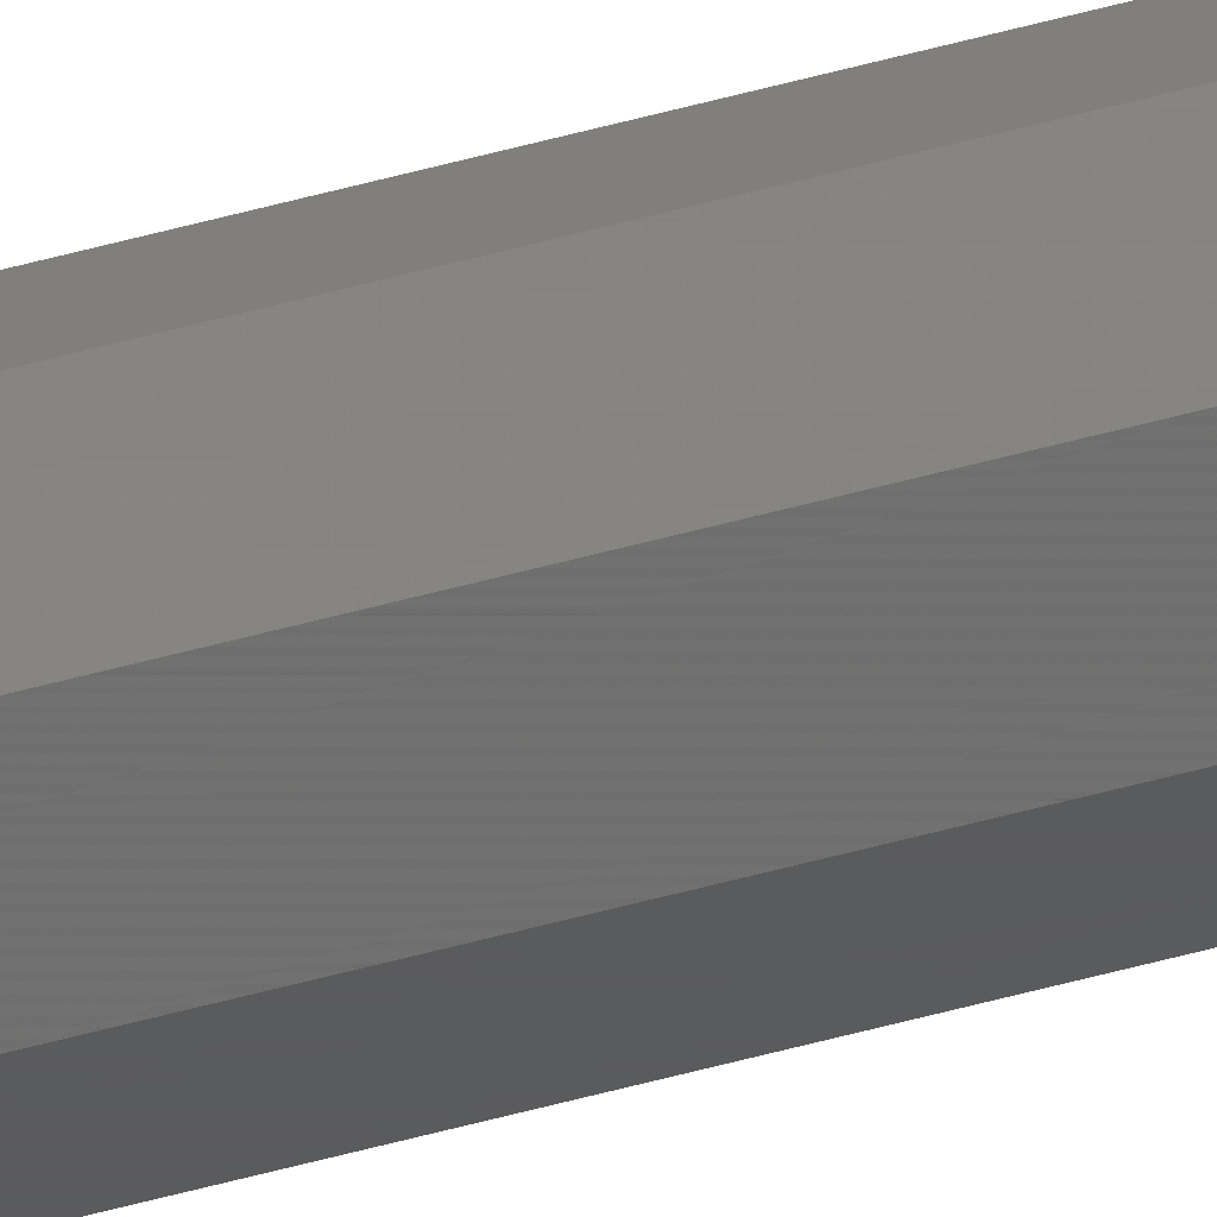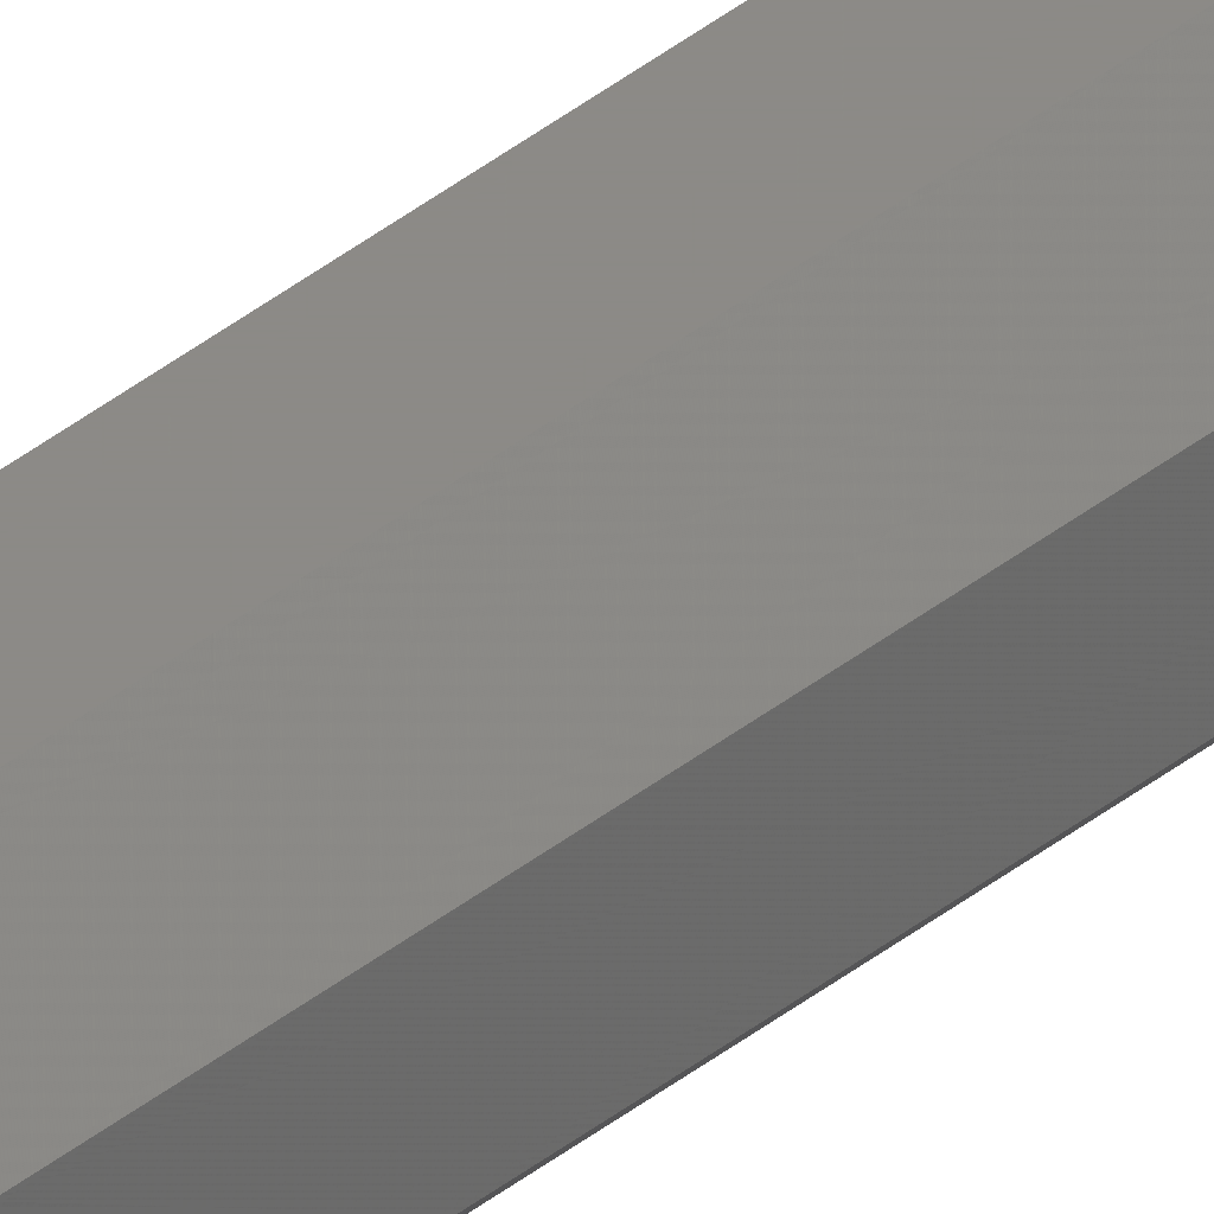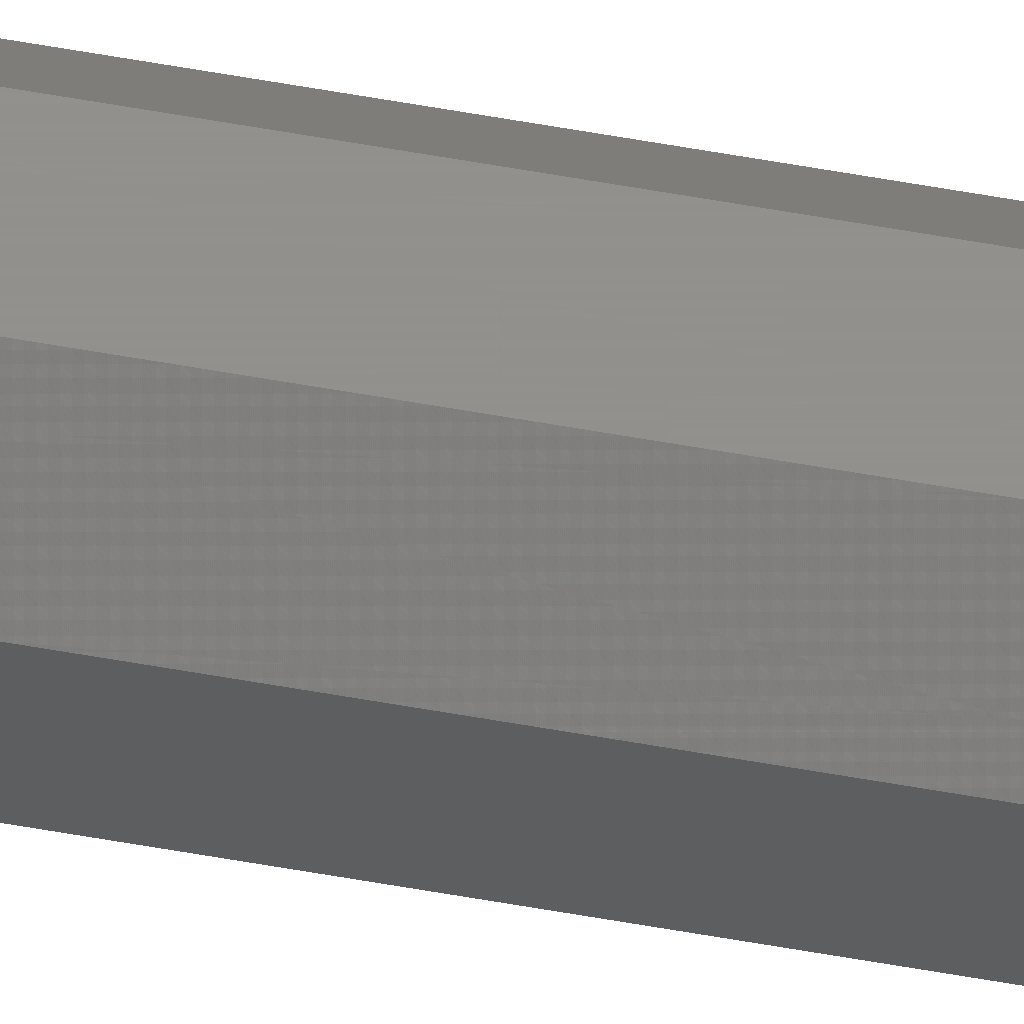
<metadata>
{"format":"stl","ext":"stl","renderer":"f3d","projection":"perspective","resolution":1024,"background":"white","views":[{"elev":-26.3,"azim":-61.8,"up":"+Z"},{"elev":32.0,"azim":-139.9,"up":"+Z"},{"elev":53.5,"azim":101.2,"up":"+Z"}]}
</metadata>
<code>
# stl→obj: 426 verts, 456 faces
v -0.06 -51 0.09
v -0.05987 -50.78 0.09009
v -0.06 -51 0.06
v -0.05987 -50.78 0.05991
v -0.05964 -50.39 0.05975
v -0.05964 -50.39 0.09025
v -0.05921 -49.65 0.05946
v -0.05921 -49.65 0.09054
v -0.05842 -48.3 0.05892
v -0.05842 -48.3 0.09108
v -0.05704 -45.94 0.05798
v -0.05704 -45.94 0.09202
v -0.05549 -43.31 0.05692
v -0.05549 -43.31 0.09308
v -0.05395 -40.67 0.05587
v -0.05395 -40.67 0.09413
v -0.05241 -38.04 0.05482
v -0.05241 -38.04 0.09518
v -0.05087 -35.41 0.05376
v -0.05087 -35.41 0.09624
v -0.04932 -32.77 0.05271
v -0.04932 -32.77 0.09729
v -0.04778 -30.14 0.05166
v -0.04778 -30.14 0.09834
v -0.04659 -28.11 0.05084
v -0.04659 -28.11 0.09916
v -0.04593 -26.98 0.05039
v -0.04593 -26.98 0.09961
v -0.04556 -26.35 0.05014
v -0.04556 -26.35 0.09986
v -0.04536 -26 0.05
v -0.04536 -26 0.1
v -0.01 -26 0.01465
v -0.01071 -26.35 0.01529
v -0.04594 -27 0.0504
v -0.012 -27 0.01646
v -0.01435 -28.17 0.01859
v -0.04663 -28.17 0.05087
v -0.04787 -30.3 0.05172
v -0.01859 -30.3 0.02244
v -0.04939 -32.88 0.05275
v -0.02377 -32.88 0.02714
v -0.02895 -35.47 0.03183
v -0.0509 -35.47 0.05379
v -0.05242 -38.06 0.05482
v -0.03412 -38.06 0.03653
v -0.0393 -40.65 0.04122
v -0.05394 -40.65 0.05586
v -0.04447 -43.24 0.04592
v -0.05545 -43.24 0.05689
v -0.04965 -45.82 0.05061
v -0.05697 -45.82 0.05793
v -0.05482 -48.41 0.05531
v -0.05848 -48.41 0.05896
v -0.0107 -26.35 0.01528
v 0.04 -26 0.01465
v 0.0407 -26.35 0.01528
v -0.01197 -26.98 0.01643
v 0.04197 -26.98 0.01643
v -0.01426 -28.13 0.01851
v 0.04426 -28.13 0.01851
v -0.01842 -30.21 0.02229
v 0.04842 -30.21 0.02229
v -0.02372 -32.86 0.02709
v 0.05372 -32.86 0.02709
v -0.02903 -35.51 0.0319
v 0.05903 -35.51 0.0319
v -0.03433 -38.16 0.03671
v 0.06433 -38.16 0.03671
v -0.03963 -40.82 0.04152
v 0.06963 -40.82 0.04152
v -0.04493 -43.47 0.04633
v 0.07493 -43.47 0.04633
v -0.05023 -46.12 0.05114
v 0.08023 -46.12 0.05114
v -0.05503 -48.51 0.05549
v 0.08503 -48.51 0.05549
v -0.05809 -50.05 0.05827
v 0.08809 -50.05 0.05827
v 0.09 -51 0.06
v -0.05848 -48.41 0.09104
v -0.05482 -48.41 0.09469
v -0.05697 -45.82 0.09207
v -0.04965 -45.82 0.09939
v -0.05545 -43.24 0.09311
v -0.04447 -43.24 0.1041
v -0.05394 -40.65 0.09414
v -0.0393 -40.65 0.1088
v -0.05242 -38.06 0.09518
v -0.03412 -38.06 0.1135
v -0.0509 -35.47 0.09621
v -0.02895 -35.47 0.1182
v -0.04939 -32.88 0.09725
v -0.02377 -32.88 0.1229
v -0.04787 -30.3 0.09828
v -0.01859 -30.3 0.1276
v -0.04663 -28.17 0.09913
v -0.01435 -28.17 0.1314
v -0.04594 -27 0.0996
v -0.012 -27 0.1335
v -0.01071 -26.35 0.1347
v -0.01 -26 0.1354
v -0.0107 -26.35 0.1347
v 0.04 -26 0.1354
v 0.0407 -26.35 0.1347
v -0.01197 -26.98 0.1336
v 0.04197 -26.98 0.1336
v -0.01426 -28.13 0.1315
v 0.04426 -28.13 0.1315
v -0.01842 -30.21 0.1277
v 0.04842 -30.21 0.1277
v -0.02372 -32.86 0.1229
v 0.05372 -32.86 0.1229
v -0.02903 -35.51 0.1181
v 0.05903 -35.51 0.1181
v -0.03433 -38.16 0.1133
v 0.06433 -38.16 0.1133
v -0.03963 -40.82 0.1085
v 0.06963 -40.82 0.1085
v -0.04493 -43.47 0.1037
v 0.07493 -43.47 0.1037
v -0.05023 -46.12 0.09886
v 0.08023 -46.12 0.09886
v -0.05503 -48.51 0.09451
v 0.08503 -48.51 0.09451
v -0.05809 -50.05 0.09173
v 0.08809 -50.05 0.09173
v 0.09 -51 0.09
v -0.04535 -26 0.1
v -0.04535 -25.71 0.1
v -0.04535 -26 0.05
v -0.04535 -25.71 0.05
v -0.04535 -25.29 0.05
v -0.04535 -25.29 0.1
v -0.04535 -25 0.05
v -0.04535 -25 0.1
v -0.01 -26 0.01464
v -0.01 -25.71 0.01464
v -0.01 -25.29 0.01464
v -0.01 -25 0.01464
v -0.01 -25.71 0.1354
v -0.01 -25.29 0.1354
v -0.01 -25 0.1354
v 0.04 -26 0.01464
v 0.04 -25.71 0.01464
v 0.04 -25.29 0.01464
v 0.04 -25 0.01464
v 0.04 -25.71 0.1354
v 0.04 -25.29 0.1354
v 0.04 -25 0.1354
v 0.07536 -26 0.05
v 0.07536 -25.71 0.05
v 0.07536 -25.29 0.05
v 0.07536 -25 0.05
v 0.07536 -26 0.1
v 0.07536 -25.71 0.1
v 0.07536 -25.29 0.1
v 0.07536 -25 0.1
v -0.04536 -25 0.05
v -0.04536 -25 0.1
v -0.04472 -24.65 0.0493
v -0.04472 -24.65 0.1007
v -0.04357 -24.02 0.102
v -0.04357 -24.02 0.04803
v -0.04149 -22.87 0.1043
v -0.04149 -22.87 0.04574
v -0.03771 -20.79 0.1084
v -0.03771 -20.79 0.04158
v -0.03291 -18.14 0.1137
v -0.03291 -18.14 0.03628
v -0.0281 -15.49 0.119
v -0.0281 -15.49 0.03097
v -0.02329 -12.84 0.1243
v -0.02329 -12.84 0.02567
v -0.01848 -10.18 0.1296
v -0.01848 -10.18 0.02037
v -0.01367 -7.534 0.1349
v -0.01367 -7.534 0.01507
v -0.008859 -4.883 0.1402
v -0.008859 -4.883 0.009766
v -0.00451 -2.486 0.145
v -0.00451 -2.486 0.004972
v -0.001728 -0.9525 0.1481
v -0.001728 -0.9525 0.001905
v 0 0 0.15
v 0 0 0
v -0.04471 -24.65 0.04929
v -0.009858 -24.65 0.01444
v -0.04354 -24 0.048
v -0.0096 -24 0.01406
v -0.04141 -22.83 0.04565
v -0.00913 -22.83 0.01337
v -0.03756 -20.7 0.04141
v -0.008281 -20.7 0.01213
v -0.007246 -18.12 0.01061
v -0.03286 -18.12 0.03623
v -0.02817 -15.53 0.03105
v -0.006211 -15.53 0.009096
v -0.005176 -12.94 0.00758
v -0.02347 -12.94 0.02588
v -0.01878 -10.35 0.0207
v -0.004141 -10.35 0.006064
v -0.003105 -7.764 0.004548
v -0.01408 -7.764 0.01553
v -0.00939 -5.176 0.01035
v -0.00207 -5.176 0.003032
v -0.001035 -2.588 0.001516
v -0.004695 -2.588 0.005176
v -0.001035 -2.588 0.1485
v -0.004695 -2.588 0.1448
v -0.00207 -5.176 0.147
v -0.00939 -5.176 0.1396
v -0.003105 -7.764 0.1455
v -0.01408 -7.764 0.1345
v -0.004141 -10.35 0.1439
v -0.01878 -10.35 0.1293
v -0.005176 -12.94 0.1424
v -0.02347 -12.94 0.1241
v -0.006211 -15.53 0.1409
v -0.02817 -15.53 0.1189
v -0.007246 -18.12 0.1394
v -0.03286 -18.12 0.1138
v -0.008281 -20.7 0.1379
v -0.03756 -20.7 0.1086
v -0.00913 -22.83 0.1366
v -0.04141 -22.83 0.1043
v -0.0096 -24 0.1359
v -0.04354 -24 0.102
v -0.009858 -24.65 0.1356
v -0.04471 -24.65 0.1007
v 0.03986 -24.65 0.01444
v -0.00986 -24.65 0.01444
v -0.009609 -24.02 0.01407
v 0.03961 -24.02 0.01407
v -0.009157 -22.89 0.01341
v 0.03916 -22.89 0.01341
v -0.008344 -20.86 0.01222
v 0.03834 -20.86 0.01222
v -0.007291 -18.23 0.01068
v 0.03729 -18.23 0.01068
v -0.006237 -15.59 0.009135
v 0.03624 -15.59 0.009135
v -0.005184 -12.96 0.007592
v 0.03518 -12.96 0.007592
v -0.004131 -10.33 0.00605
v 0.03413 -10.33 0.00605
v -0.003078 -7.694 0.004507
v 0.03308 -7.694 0.004507
v -0.002024 -5.061 0.002964
v 0.03202 -5.061 0.002964
v -0.001079 -2.697 0.00158
v 0.03108 -2.697 0.00158
v -0.0005389 -1.347 0.0007892
v 0.03054 -1.347 0.0007892
v -0.0002457 -0.6142 0.0003598
v 0.03025 -0.6142 0.0003598
v 0.03009 -0.2161 0.0001266
v -8.645e-05 -0.2161 0.0001266
v 0.03 0 0
v 0.03986 -24.65 0.1356
v -0.00986 -24.65 0.1356
v -0.009609 -24.02 0.1359
v 0.03961 -24.02 0.1359
v -0.009157 -22.89 0.1366
v 0.03916 -22.89 0.1366
v -0.008344 -20.86 0.1378
v 0.03834 -20.86 0.1378
v -0.007291 -18.23 0.1393
v 0.03729 -18.23 0.1393
v -0.006237 -15.59 0.1409
v 0.03624 -15.59 0.1409
v -0.005184 -12.96 0.1424
v 0.03518 -12.96 0.1424
v -0.004131 -10.33 0.144
v 0.03413 -10.33 0.144
v -0.003078 -7.694 0.1455
v 0.03308 -7.694 0.1455
v -0.002024 -5.061 0.147
v 0.03202 -5.061 0.147
v -0.001079 -2.697 0.1484
v 0.03108 -2.697 0.1484
v -0.0005389 -1.347 0.1492
v 0.03054 -1.347 0.1492
v -0.0002457 -0.6142 0.1496
v 0.03025 -0.6142 0.1496
v -8.645e-05 -0.2161 0.1499
v 0.03009 -0.2161 0.1499
v 0.03 0 0.15
v 0.03173 -0.9525 0.001905
v 0.03173 -0.9525 0.1481
v 0.03451 -2.486 0.004972
v 0.03451 -2.486 0.145
v 0.03886 -4.883 0.1402
v 0.03886 -4.883 0.009766
v 0.04367 -7.534 0.01507
v 0.04367 -7.534 0.1349
v 0.04848 -10.18 0.02037
v 0.04848 -10.18 0.1296
v 0.05329 -12.84 0.1243
v 0.05329 -12.84 0.02567
v 0.0581 -15.49 0.03097
v 0.0581 -15.49 0.119
v 0.06291 -18.14 0.03628
v 0.06291 -18.14 0.1137
v 0.06771 -20.79 0.1084
v 0.06771 -20.79 0.04158
v 0.07149 -22.87 0.04574
v 0.07149 -22.87 0.1043
v 0.07357 -24.02 0.04803
v 0.07357 -24.02 0.102
v 0.07472 -24.65 0.1007
v 0.07472 -24.65 0.0493
v 0.07535 -25 0.05
v 0.07535 -25 0.1
v 0.03469 -2.588 0.005176
v 0.03104 -2.588 0.001516
v 0.03207 -5.176 0.003032
v 0.03939 -5.176 0.01035
v 0.03311 -7.764 0.004548
v 0.04408 -7.764 0.01553
v 0.04878 -10.35 0.0207
v 0.03414 -10.35 0.006064
v 0.03518 -12.94 0.00758
v 0.05347 -12.94 0.02588
v 0.05817 -15.53 0.03105
v 0.03621 -15.53 0.009096
v 0.06286 -18.12 0.03623
v 0.03725 -18.12 0.01061
v 0.06756 -20.7 0.04141
v 0.03828 -20.7 0.01213
v 0.07141 -22.83 0.04565
v 0.03913 -22.83 0.01337
v 0.07354 -24 0.048
v 0.0396 -24 0.01406
v 0.07471 -24.65 0.04929
v 0.03104 -2.588 0.1485
v 0.03469 -2.588 0.1448
v 0.03939 -5.176 0.1396
v 0.03207 -5.176 0.147
v 0.04408 -7.764 0.1345
v 0.03311 -7.764 0.1455
v 0.04878 -10.35 0.1293
v 0.03414 -10.35 0.1439
v 0.05347 -12.94 0.1241
v 0.03518 -12.94 0.1424
v 0.05817 -15.53 0.1189
v 0.03621 -15.53 0.1409
v 0.06286 -18.12 0.1138
v 0.03725 -18.12 0.1394
v 0.06756 -20.7 0.1086
v 0.03828 -20.7 0.1379
v 0.07141 -22.83 0.1043
v 0.03913 -22.83 0.1366
v 0.0396 -24 0.1359
v 0.07354 -24 0.102
v 0.07471 -24.65 0.1007
v 0.08848 -48.41 0.05896
v 0.08482 -48.41 0.05531
v 0.08697 -45.82 0.05793
v 0.07965 -45.82 0.05061
v 0.08545 -43.24 0.05689
v 0.07447 -43.24 0.04592
v 0.08394 -40.65 0.05586
v 0.0693 -40.65 0.04122
v 0.08242 -38.06 0.05482
v 0.06412 -38.06 0.03653
v 0.0809 -35.47 0.05379
v 0.05895 -35.47 0.03183
v 0.07939 -32.88 0.05275
v 0.05377 -32.88 0.02714
v 0.07787 -30.3 0.05172
v 0.04859 -30.3 0.02244
v 0.07663 -28.17 0.05087
v 0.04435 -28.17 0.01859
v 0.07594 -27 0.0504
v 0.042 -27 0.01646
v 0.07556 -26.35 0.05014
v 0.04071 -26.35 0.01529
v 0.07556 -26.35 0.09986
v 0.04071 -26.35 0.1347
v 0.042 -27 0.1335
v 0.07594 -27 0.0996
v 0.07663 -28.17 0.09913
v 0.04435 -28.17 0.1314
v 0.04859 -30.3 0.1276
v 0.07787 -30.3 0.09828
v 0.07939 -32.88 0.09725
v 0.05377 -32.88 0.1229
v 0.05895 -35.47 0.1182
v 0.0809 -35.47 0.09621
v 0.08242 -38.06 0.09518
v 0.06412 -38.06 0.1135
v 0.0693 -40.65 0.1088
v 0.08394 -40.65 0.09414
v 0.08545 -43.24 0.09311
v 0.07447 -43.24 0.1041
v 0.07965 -45.82 0.09939
v 0.08697 -45.82 0.09207
v 0.08848 -48.41 0.09104
v 0.08482 -48.41 0.09469
v 0.08987 -50.78 0.09009
v 0.08987 -50.78 0.05991
v 0.08964 -50.39 0.05975
v 0.08964 -50.39 0.09025
v 0.08921 -49.65 0.05946
v 0.08921 -49.65 0.09054
v 0.08842 -48.3 0.05892
v 0.08842 -48.3 0.09108
v 0.08704 -45.94 0.05798
v 0.08704 -45.94 0.09202
v 0.08549 -43.31 0.05692
v 0.08549 -43.31 0.09308
v 0.08395 -40.67 0.05587
v 0.08395 -40.67 0.09413
v 0.08241 -38.04 0.05482
v 0.08241 -38.04 0.09518
v 0.08087 -35.41 0.05376
v 0.08087 -35.41 0.09624
v 0.07932 -32.77 0.05271
v 0.07932 -32.77 0.09729
v 0.07778 -30.14 0.05166
v 0.07778 -30.14 0.09834
v 0.07659 -28.11 0.05084
v 0.07659 -28.11 0.09916
v 0.07593 -26.98 0.05039
v 0.07593 -26.98 0.09961
f 1 2 3
f 4 3 2
f 4 2 5
f 6 5 2
f 5 6 7
f 8 7 6
f 7 8 9
f 10 9 8
f 9 10 11
f 12 11 10
f 11 12 13
f 14 13 12
f 13 14 15
f 16 15 14
f 15 16 17
f 18 17 16
f 17 18 19
f 20 19 18
f 19 20 21
f 22 21 20
f 21 22 23
f 24 23 22
f 23 24 25
f 26 25 24
f 25 26 27
f 28 27 26
f 27 28 29
f 30 29 28
f 29 30 31
f 32 31 30
f 31 33 29
f 34 29 33
f 29 34 35
f 36 35 34
f 37 38 36
f 35 36 38
f 38 37 39
f 40 39 37
f 39 40 41
f 42 41 40
f 42 43 41
f 44 41 43
f 44 43 45
f 46 45 43
f 46 47 45
f 48 45 47
f 47 49 48
f 50 48 49
f 49 51 50
f 52 50 51
f 51 53 52
f 54 52 53
f 53 3 54
f 33 55 56
f 57 56 55
f 58 59 55
f 57 55 59
f 58 60 59
f 61 59 60
f 62 63 60
f 61 60 63
f 62 64 63
f 65 63 64
f 66 67 64
f 65 64 67
f 66 68 67
f 69 67 68
f 70 71 68
f 69 68 71
f 70 72 71
f 73 71 72
f 74 75 72
f 73 72 75
f 74 76 75
f 77 75 76
f 78 79 76
f 77 76 79
f 78 3 79
f 80 79 3
f 81 1 82
f 83 81 84
f 82 84 81
f 83 84 85
f 86 85 84
f 87 85 88
f 86 88 85
f 87 88 89
f 90 89 88
f 91 89 92
f 90 92 89
f 91 92 93
f 94 93 92
f 95 93 96
f 94 96 93
f 95 96 97
f 98 97 96
f 97 98 99
f 100 99 98
f 101 30 100
f 99 100 30
f 101 102 30
f 32 30 102
f 102 103 104
f 105 104 103
f 106 107 103
f 105 103 107
f 106 108 107
f 109 107 108
f 110 111 108
f 109 108 111
f 110 112 111
f 113 111 112
f 114 115 112
f 113 112 115
f 114 116 115
f 117 115 116
f 118 119 116
f 117 116 119
f 118 120 119
f 121 119 120
f 122 123 120
f 121 120 123
f 122 124 123
f 125 123 124
f 126 127 124
f 125 124 127
f 126 1 127
f 128 127 1
f 129 130 131
f 132 131 130
f 133 132 134
f 130 134 132
f 135 133 136
f 134 136 133
f 131 132 137
f 138 137 132
f 132 133 138
f 133 135 139
f 139 138 133
f 140 139 135
f 102 141 129
f 130 129 141
f 141 142 130
f 134 130 142
f 134 142 136
f 143 136 142
f 137 138 144
f 145 144 138
f 138 139 145
f 146 145 139
f 140 147 139
f 146 139 147
f 104 148 102
f 141 102 148
f 148 149 141
f 142 141 149
f 142 149 143
f 150 143 149
f 144 145 151
f 152 151 145
f 145 146 152
f 153 152 146
f 147 154 146
f 153 146 154
f 155 156 104
f 148 104 156
f 156 157 148
f 149 148 157
f 149 157 150
f 158 150 157
f 151 152 155
f 156 155 152
f 152 153 156
f 157 156 153
f 153 154 157
f 158 157 154
f 159 160 161
f 162 161 160
f 163 164 162
f 161 162 164
f 163 165 164
f 166 164 165
f 165 167 166
f 168 166 167
f 169 170 167
f 168 167 170
f 169 171 170
f 172 170 171
f 171 173 172
f 174 172 173
f 175 176 173
f 174 173 176
f 175 177 176
f 178 176 177
f 177 179 178
f 180 178 179
f 181 182 179
f 180 179 182
f 181 183 182
f 184 182 183
f 183 185 184
f 186 184 185
f 159 187 140
f 188 140 187
f 187 189 188
f 190 188 189
f 189 191 190
f 192 190 191
f 191 193 192
f 194 192 193
f 194 193 195
f 196 195 193
f 196 197 195
f 198 195 197
f 198 197 199
f 200 199 197
f 200 201 199
f 202 199 201
f 202 201 203
f 204 203 201
f 204 205 203
f 206 203 205
f 206 205 207
f 208 207 205
f 207 208 186
f 209 210 185
f 211 212 209
f 210 209 212
f 211 213 212
f 214 212 213
f 215 216 213
f 214 213 216
f 215 217 216
f 218 216 217
f 219 220 217
f 218 217 220
f 219 221 220
f 222 220 221
f 223 224 221
f 222 221 224
f 223 225 224
f 226 224 225
f 225 227 226
f 228 226 227
f 227 229 228
f 230 228 229
f 229 143 230
f 160 230 143
f 147 140 231
f 232 231 140
f 233 234 232
f 231 232 234
f 235 236 233
f 234 233 236
f 237 238 235
f 236 235 238
f 239 240 237
f 238 237 240
f 241 242 239
f 240 239 242
f 243 244 241
f 242 241 244
f 245 246 243
f 244 243 246
f 247 248 245
f 246 245 248
f 249 250 247
f 248 247 250
f 251 252 249
f 250 249 252
f 253 254 251
f 252 251 254
f 255 256 253
f 254 253 256
f 256 255 257
f 258 257 255
f 258 186 257
f 259 257 186
f 150 260 143
f 261 143 260
f 261 260 262
f 263 262 260
f 262 263 264
f 265 264 263
f 264 265 266
f 267 266 265
f 266 267 268
f 269 268 267
f 268 269 270
f 271 270 269
f 270 271 272
f 273 272 271
f 272 273 274
f 275 274 273
f 274 275 276
f 277 276 275
f 276 277 278
f 279 278 277
f 278 279 280
f 281 280 279
f 280 281 282
f 283 282 281
f 282 283 284
f 285 284 283
f 284 285 286
f 287 286 285
f 286 287 185
f 288 185 287
f 289 290 259
f 288 259 290
f 289 291 290
f 292 290 291
f 292 291 293
f 294 293 291
f 294 295 293
f 296 293 295
f 295 297 296
f 298 296 297
f 298 297 299
f 300 299 297
f 300 301 299
f 302 299 301
f 301 303 302
f 304 302 303
f 304 303 305
f 306 305 303
f 306 307 305
f 308 305 307
f 307 309 308
f 310 308 309
f 310 309 311
f 312 311 309
f 312 313 311
f 314 311 313
f 315 316 259
f 316 315 317
f 318 317 315
f 317 318 319
f 320 319 318
f 321 322 320
f 319 320 322
f 322 321 323
f 324 323 321
f 324 325 323
f 326 323 325
f 327 328 325
f 326 325 328
f 327 329 328
f 330 328 329
f 329 331 330
f 332 330 331
f 331 333 332
f 334 332 333
f 333 335 334
f 231 334 335
f 335 313 231
f 147 231 313
f 336 337 288
f 337 336 338
f 339 338 336
f 340 338 341
f 339 341 338
f 340 341 342
f 343 342 341
f 344 342 345
f 343 345 342
f 344 345 346
f 347 346 345
f 348 346 349
f 347 349 346
f 348 349 350
f 351 350 349
f 352 350 353
f 351 353 350
f 353 354 352
f 355 352 354
f 356 355 260
f 354 260 355
f 356 260 314
f 150 314 260
f 357 80 358
f 359 357 360
f 358 360 357
f 359 360 361
f 362 361 360
f 363 361 364
f 362 364 361
f 363 364 365
f 366 365 364
f 367 365 368
f 366 368 365
f 367 368 369
f 370 369 368
f 371 369 372
f 370 372 369
f 371 372 373
f 374 373 372
f 373 374 375
f 376 375 374
f 375 376 377
f 378 377 376
f 377 378 151
f 56 151 378
f 379 380 155
f 104 155 380
f 380 379 381
f 382 381 379
f 383 384 382
f 381 382 384
f 384 383 385
f 386 385 383
f 386 387 385
f 388 385 387
f 388 387 389
f 390 389 387
f 390 391 389
f 392 389 391
f 392 391 393
f 394 393 391
f 394 395 393
f 396 393 395
f 396 395 397
f 398 397 395
f 398 399 397
f 400 397 399
f 399 128 400
f 128 80 401
f 402 401 80
f 403 404 402
f 401 402 404
f 405 406 403
f 404 403 406
f 407 408 405
f 406 405 408
f 409 410 407
f 408 407 410
f 411 412 409
f 410 409 412
f 413 414 411
f 412 411 414
f 415 416 413
f 414 413 416
f 417 418 415
f 416 415 418
f 419 420 417
f 418 417 420
f 421 422 419
f 420 419 422
f 423 424 421
f 422 421 424
f 425 426 423
f 424 423 426
f 426 425 379
f 377 379 425
f 377 151 379
f 155 379 151

</code>
